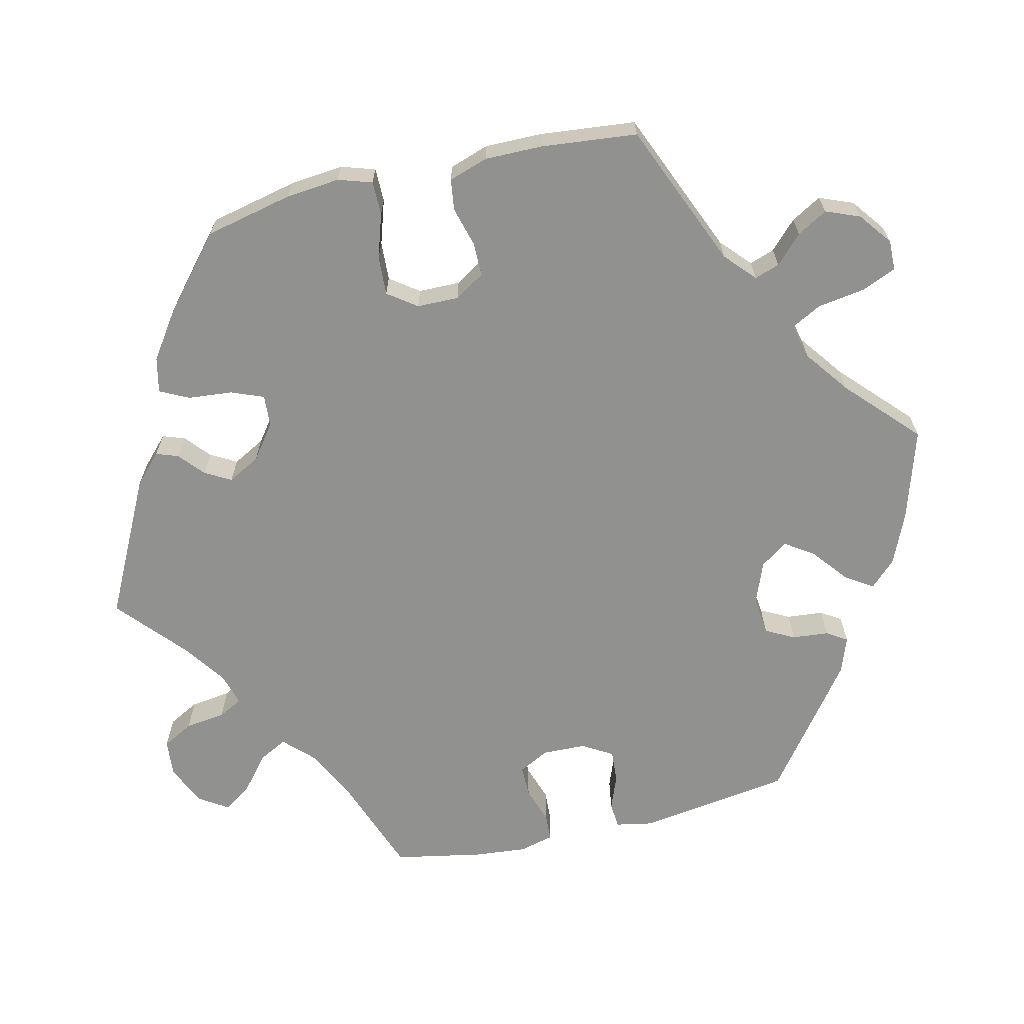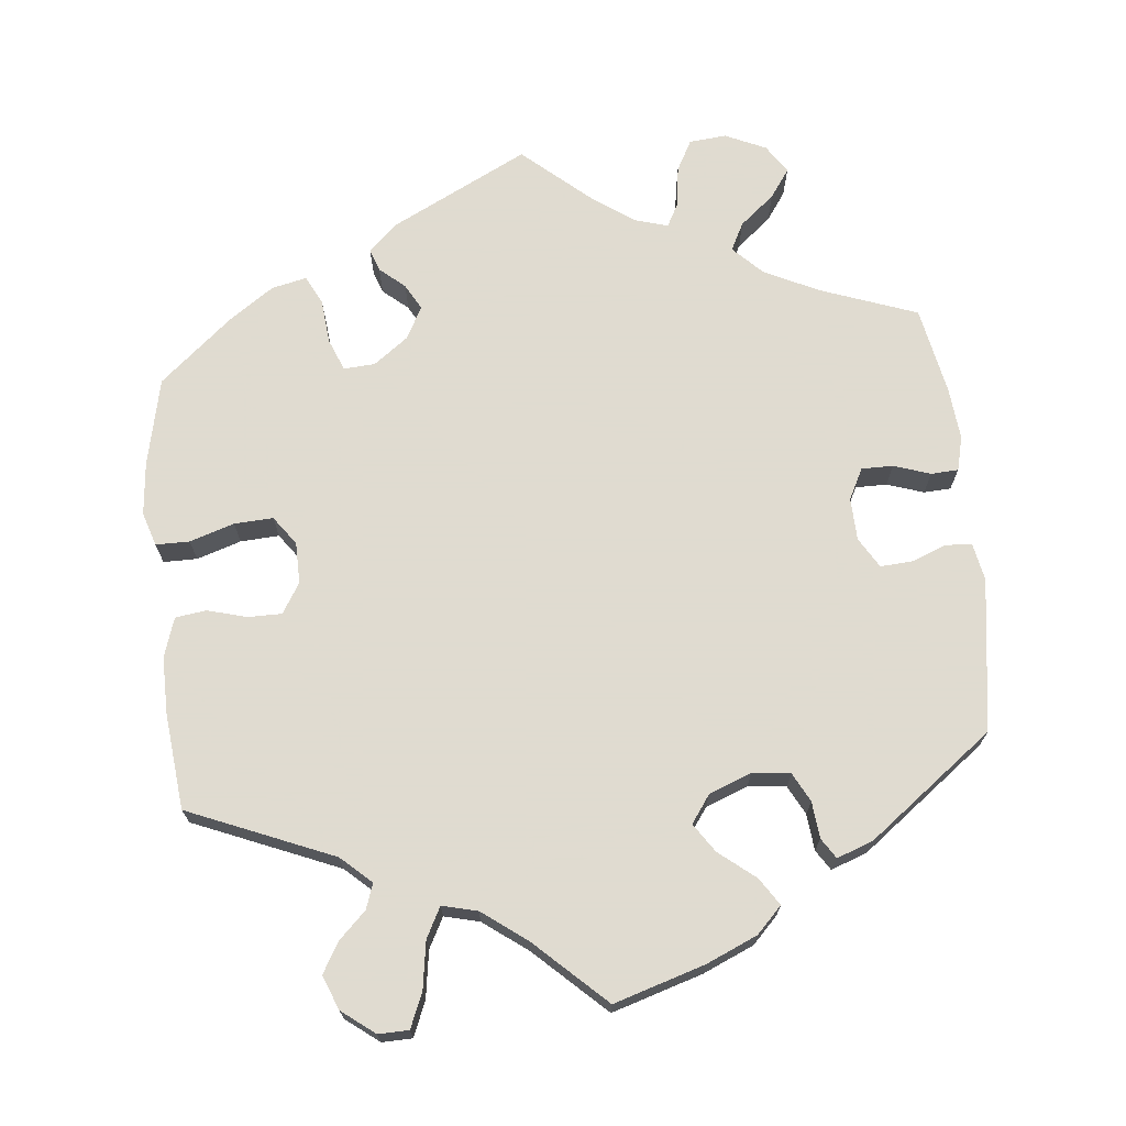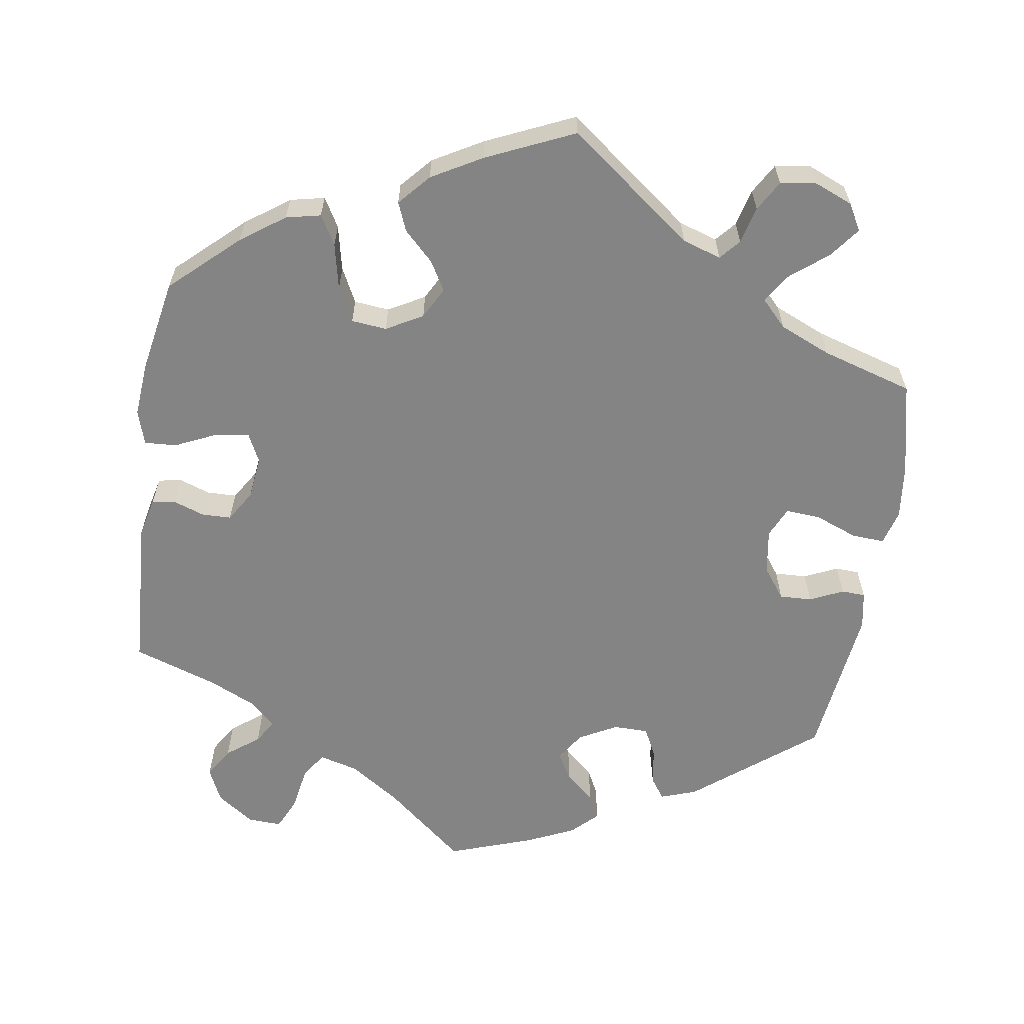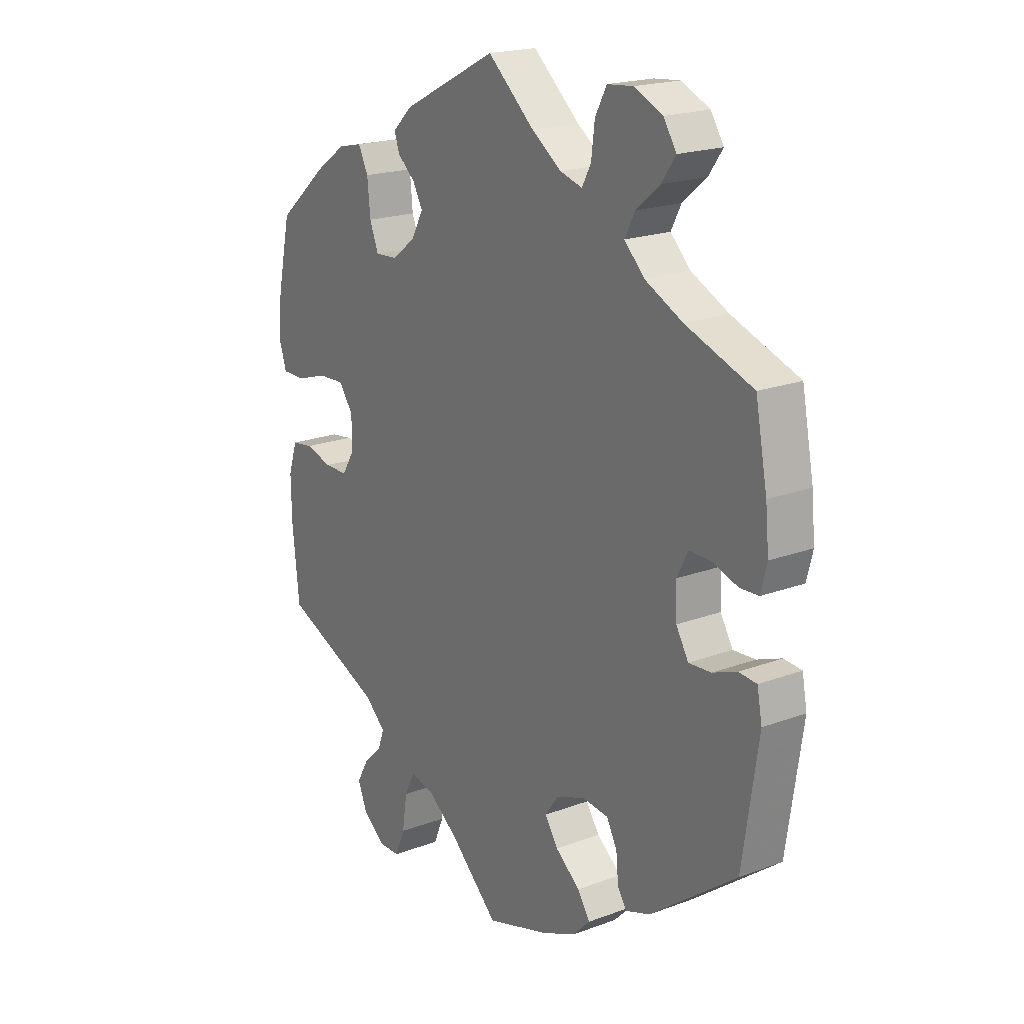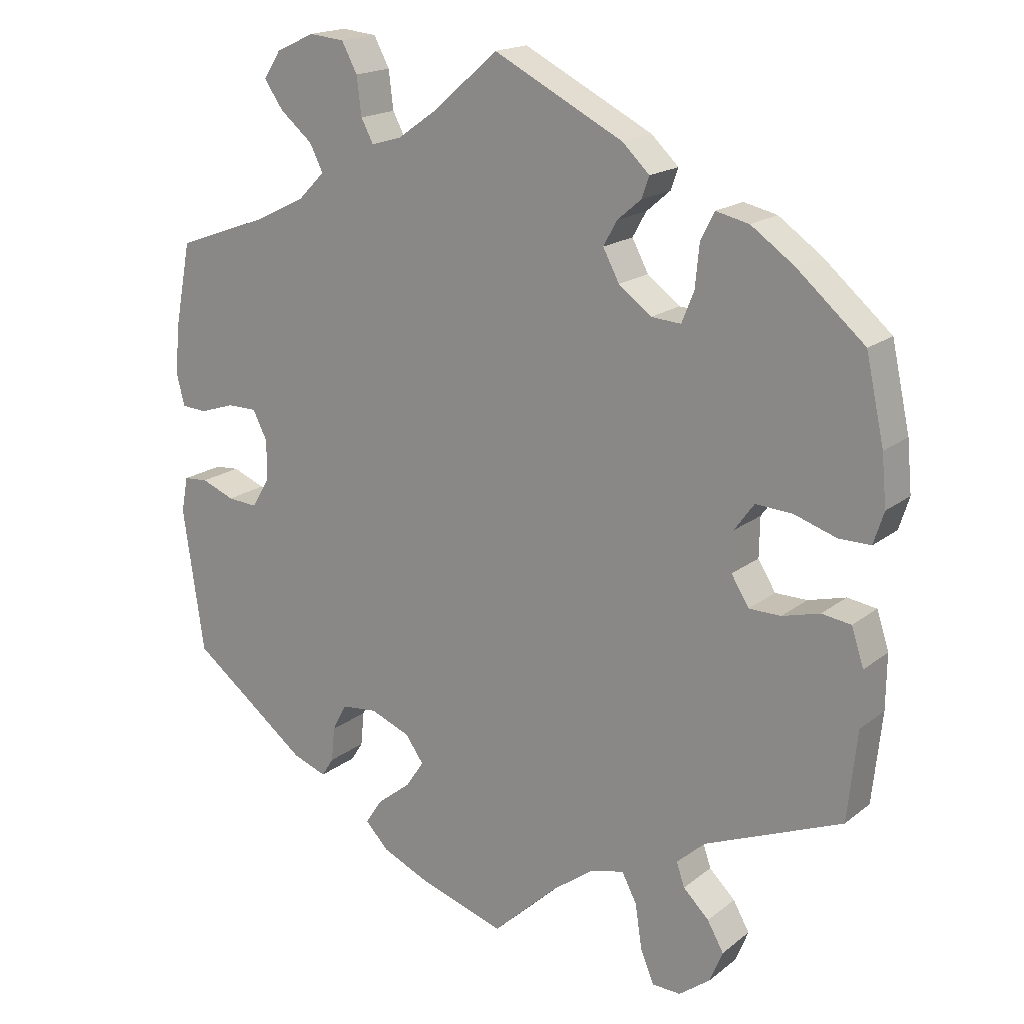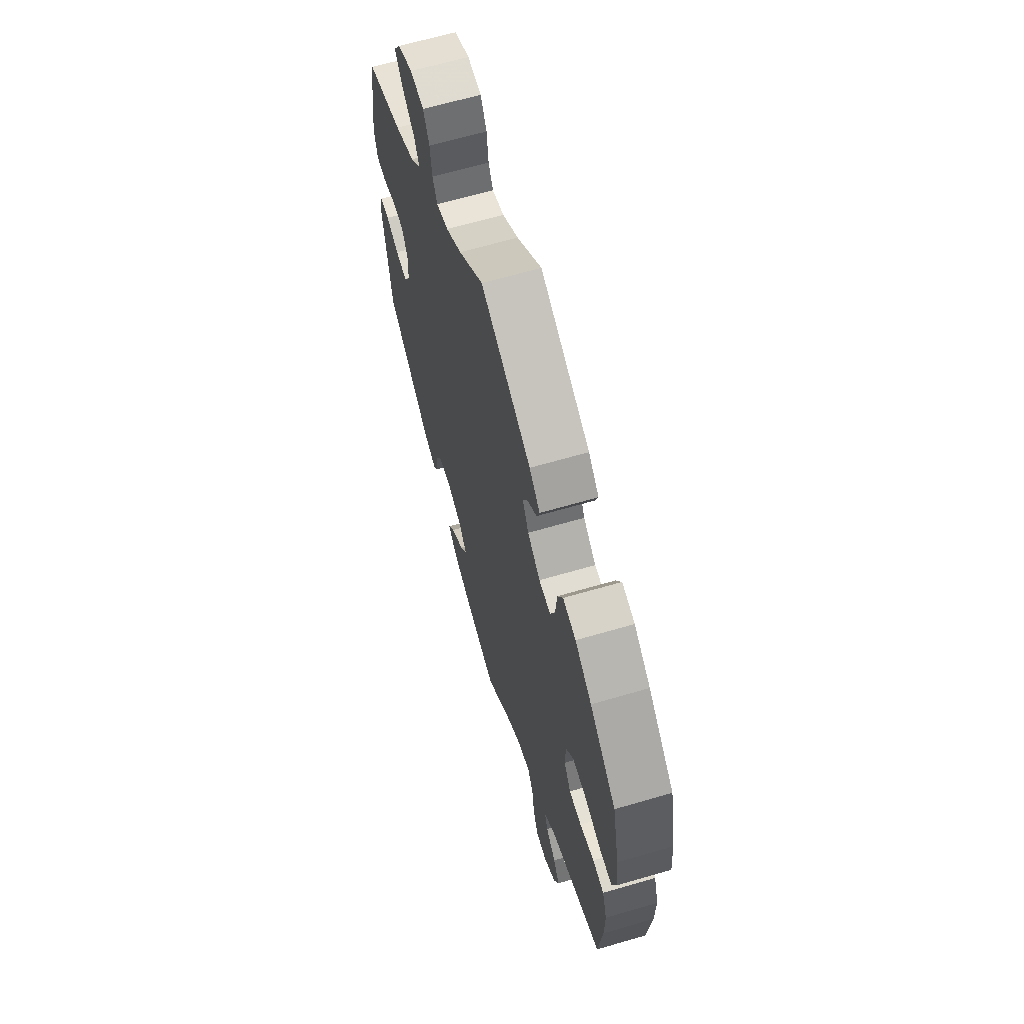
<metadata>
{"format":"obj","ext":"obj","renderer":"f3d","projection":"perspective","resolution":1024,"background":"white","views":[{"elev":-65.9,"azim":103.4,"up":"+Y"},{"elev":70.2,"azim":174.3,"up":"+Y"},{"elev":-61.4,"azim":111.4,"up":"+Y"},{"elev":19.9,"azim":-124.6,"up":"+Z"},{"elev":18.1,"azim":34.5,"up":"+Z"},{"elev":64.9,"azim":73.6,"up":"+Z"}]}
</metadata>
<code>
v 0.097 0.07 -0.529
v -0.157 0.07 -0.358
v 0.305 0.07 -0.467
v -0.247 0.07 0.616
v 0.237 0.07 0.307
v -0.354 0.07 0.515
v -0.473 0.07 -0.061
v -0.326 0.07 0.396
v 0.281 0.07 0.304
v -0.558 0.07 -0.045
v -0.286 0.07 0.436
v 0.393 0.07 0.089
v -0.094 0.07 0.538
v 0.325 0.07 0.451
v 0.552 0.07 -0.097
v -0.382 0.07 0.555
v 0.348 0.07 -0.593
v 0.437 0.07 0.396
v -0.522 0.07 -0.042
v -0.299 0.07 0.621
v 0.571 0.07 0.113
v 0.564 0.07 0.187
v -0.217 0.07 0.517
v 0.165 0.07 0.388
v 0 0.07 0.62
v 0.305 0.07 0.411
v -0.363 0.07 -0.442
v -0.401 0.07 0.038
v -0.568 0.07 -0.097
v -0.403 0.07 -0.022
v 0.335 0.07 -0.394
v -0.423 0.07 0.081
v 0.302 0.07 -0.628
v -0.224 0.07 0.573
v 0.364 0.07 0.049
v -0.537 0.07 -0.31
v 0.185 0.07 0.424
v 0.556 0.07 0.066
v -0.561 0.07 0.187
v 0.159 0.07 -0.483
v -0.154 0.07 0.496
v 0.367 0.07 -0.546
v 0.24 0.07 -0.579
v 0.491 0.07 -0.036
v 0.389 0.07 -0.051
v -0.126 0.07 -0.581
v -0.537 0.07 0.31
v 0.509 0.07 0.066
v -0.29 0.07 -0.381
v -0.467 0.07 0.081
v -0.269 0.07 -0.341
v 0.22 0.07 0.454
v -0.518 0.07 0.064
v 0.363 0.07 -0.009
v 0.537 0.07 0.31
v -0.232 0.07 -0.514
v -0.216 0.07 -0.335
v 0.26 0.07 -0.627
v 0.343 0.07 -0.504
v 0.436 0.07 -0.051
v 0.447 0.07 0.086
v 0.189 0.07 0.343
v 0.537 0.07 -0.31
v -0.568 0.07 0.114
v -0.313 0.07 -0.46
v 0.293 0.07 -0.432
v 0.299 0.07 0.349
v -0.197 0.07 -0.55
v -0.356 0.07 0.595
v -0.207 0.07 -0.476
v 0.551 0.07 -0.177
v 0 0.07 -0.62
v -0.295 0.07 -0.432
v -0.157 0.07 -0.436
v -0.199 0.07 0.483
v -0.13 0.07 -0.396
v 0.191 0.07 0.523
v 0.231 0.07 0.485
v -0.402 0.07 0.359
v 0.208 0.07 -0.471
v 0.374 0.07 0.44
v -0.306 0.07 0.475
v 0.534 0.07 -0.042
v 0.23 0.07 -0.513
v -0.556 0.07 0.066
v -0.428 0.07 -0.064
v 0.097 -0 -0.529
v -0.157 -0 -0.358
v 0.305 -0 -0.467
v -0.247 -0 0.616
v 0.237 -0 0.307
v -0.354 -0 0.515
v -0.473 -0 -0.061
v -0.326 -0 0.396
v 0.281 -0 0.304
v -0.558 -0 -0.045
v -0.286 -0 0.436
v 0.393 -0 0.089
v -0.094 -0 0.538
v 0.325 -0 0.451
v 0.552 -0 -0.097
v -0.382 -0 0.555
v 0.348 -0 -0.593
v 0.437 -0 0.396
v -0.522 -0 -0.042
v -0.299 -0 0.621
v 0.571 -0 0.113
v 0.564 -0 0.187
v -0.217 -0 0.517
v 0.165 -0 0.388
v 0 -0 0.62
v 0.305 -0 0.411
v -0.363 -0 -0.442
v -0.401 -0 0.038
v -0.568 -0 -0.097
v -0.403 -0 -0.022
v 0.335 -0 -0.394
v -0.423 -0 0.081
v 0.302 -0 -0.628
v -0.224 -0 0.573
v 0.364 -0 0.049
v -0.537 -0 -0.31
v 0.185 -0 0.424
v 0.556 -0 0.066
v -0.561 -0 0.187
v 0.159 -0 -0.483
v -0.154 -0 0.496
v 0.367 -0 -0.546
v 0.24 -0 -0.579
v 0.491 -0 -0.036
v 0.389 -0 -0.051
v -0.126 -0 -0.581
v -0.537 -0 0.31
v 0.509 -0 0.066
v -0.29 -0 -0.381
v -0.467 -0 0.081
v -0.269 -0 -0.341
v 0.22 -0 0.454
v -0.518 -0 0.064
v 0.363 -0 -0.009
v 0.537 -0 0.31
v -0.232 -0 -0.514
v -0.216 -0 -0.335
v 0.26 -0 -0.627
v 0.343 -0 -0.504
v 0.436 -0 -0.051
v 0.447 -0 0.086
v 0.189 -0 0.343
v 0.537 -0 -0.31
v -0.568 -0 0.114
v -0.313 -0 -0.46
v 0.293 -0 -0.432
v 0.299 -0 0.349
v -0.197 -0 -0.55
v -0.356 -0 0.595
v -0.207 -0 -0.476
v 0.551 -0 -0.177
v 0 -0 -0.62
v -0.295 -0 -0.432
v -0.157 -0 -0.436
v -0.199 -0 0.483
v -0.13 -0 -0.396
v 0.191 -0 0.523
v 0.231 -0 0.485
v -0.402 -0 0.359
v 0.208 -0 -0.471
v 0.374 -0 0.44
v -0.306 -0 0.475
v 0.534 -0 -0.042
v 0.23 -0 -0.513
v -0.556 -0 0.066
v -0.428 -0 -0.064
f 71 63 31
f 15 71 31 66
f 60 44 83 15
f 45 60 15 66
f 54 45 66
f 35 54 66
f 21 38 48 61
f 21 61 12
f 22 21 12
f 55 22 12
f 18 55 12 35
f 67 26 14 81
f 9 67 81 18
f 77 78 52 37
f 13 25 77 37
f 41 13 37 24
f 75 41 24 62
f 20 4 34 23
f 20 23 75
f 69 20 75
f 82 6 16 69
f 11 82 69 75
f 8 11 75 62
f 64 39 47 79
f 50 53 85 64
f 32 50 64 79
f 28 32 79 8
f 29 10 19 7
f 29 7 86
f 36 29 86
f 27 36 86 30
f 49 73 65 27
f 51 49 27 30
f 68 56 70 74
f 68 74 76
f 1 72 46 68
f 40 1 68 76
f 80 40 76 2
f 33 58 43 84
f 33 84 80
f 17 33 80
f 3 59 42 17
f 3 17 80
f 66 3 80 2
f 9 18 35
f 5 9 35 66
f 57 51 30 28
f 28 8 62 5
f 57 28 5
f 66 2 57 5
f 117 149 157
f 152 117 157 101
f 101 169 130 146
f 152 101 146 131
f 152 131 140
f 152 140 121
f 147 134 124 107
f 98 147 107
f 98 107 108
f 98 108 141
f 121 98 141 104
f 167 100 112 153
f 104 167 153 95
f 123 138 164 163
f 123 163 111 99
f 110 123 99 127
f 148 110 127 161
f 109 120 90 106
f 161 109 106
f 161 106 155
f 155 102 92 168
f 161 155 168 97
f 148 161 97 94
f 165 133 125 150
f 150 171 139 136
f 165 150 136 118
f 94 165 118 114
f 93 105 96 115
f 172 93 115
f 172 115 122
f 116 172 122 113
f 113 151 159 135
f 116 113 135 137
f 160 156 142 154
f 162 160 154
f 154 132 158 87
f 162 154 87 126
f 88 162 126 166
f 170 129 144 119
f 166 170 119
f 166 119 103
f 103 128 145 89
f 166 103 89
f 88 166 89 152
f 121 104 95
f 152 121 95 91
f 114 116 137 143
f 91 148 94 114
f 91 114 143
f 91 143 88 152
f 31 117 152 66
f 66 152 89 3
f 3 89 145 59
f 59 145 128 42
f 42 128 103 17
f 17 103 119 33
f 33 119 144 58
f 58 144 129 43
f 43 129 170 84
f 84 170 166 80
f 80 166 126 40
f 40 126 87 1
f 1 87 158 72
f 72 158 132 46
f 46 132 154 68
f 68 154 142 56
f 56 142 156 70
f 70 156 160 74
f 74 160 162 76
f 76 162 88 2
f 2 88 143 57
f 57 143 137 51
f 51 137 135 49
f 49 135 159 73
f 73 159 151 65
f 65 151 113 27
f 27 113 122 36
f 36 122 115 29
f 29 115 96 10
f 10 96 105 19
f 19 105 93 7
f 7 93 172 86
f 86 172 116 30
f 30 116 114 28
f 28 114 118 32
f 32 118 136 50
f 50 136 139 53
f 53 139 171 85
f 85 171 150 64
f 64 150 125 39
f 39 125 133 47
f 47 133 165 79
f 79 165 94 8
f 8 94 97 11
f 11 97 168 82
f 82 168 92 6
f 6 92 102 16
f 16 102 155 69
f 69 155 106 20
f 20 106 90 4
f 4 90 120 34
f 34 120 109 23
f 23 109 161 75
f 75 161 127 41
f 41 127 99 13
f 13 99 111 25
f 25 111 163 77
f 77 163 164 78
f 78 164 138 52
f 52 138 123 37
f 37 123 110 24
f 24 110 148 62
f 62 148 91 5
f 5 91 95 9
f 9 95 153 67
f 67 153 112 26
f 26 112 100 14
f 14 100 167 81
f 81 167 104 18
f 18 104 141 55
f 55 141 108 22
f 22 108 107 21
f 21 107 124 38
f 38 124 134 48
f 48 134 147 61
f 61 147 98 12
f 12 98 121 35
f 35 121 140 54
f 54 140 131 45
f 45 131 146 60
f 60 146 130 44
f 44 130 169 83
f 83 169 101 15
f 15 101 157 71
f 71 157 149 63
f 63 149 117 31

</code>
